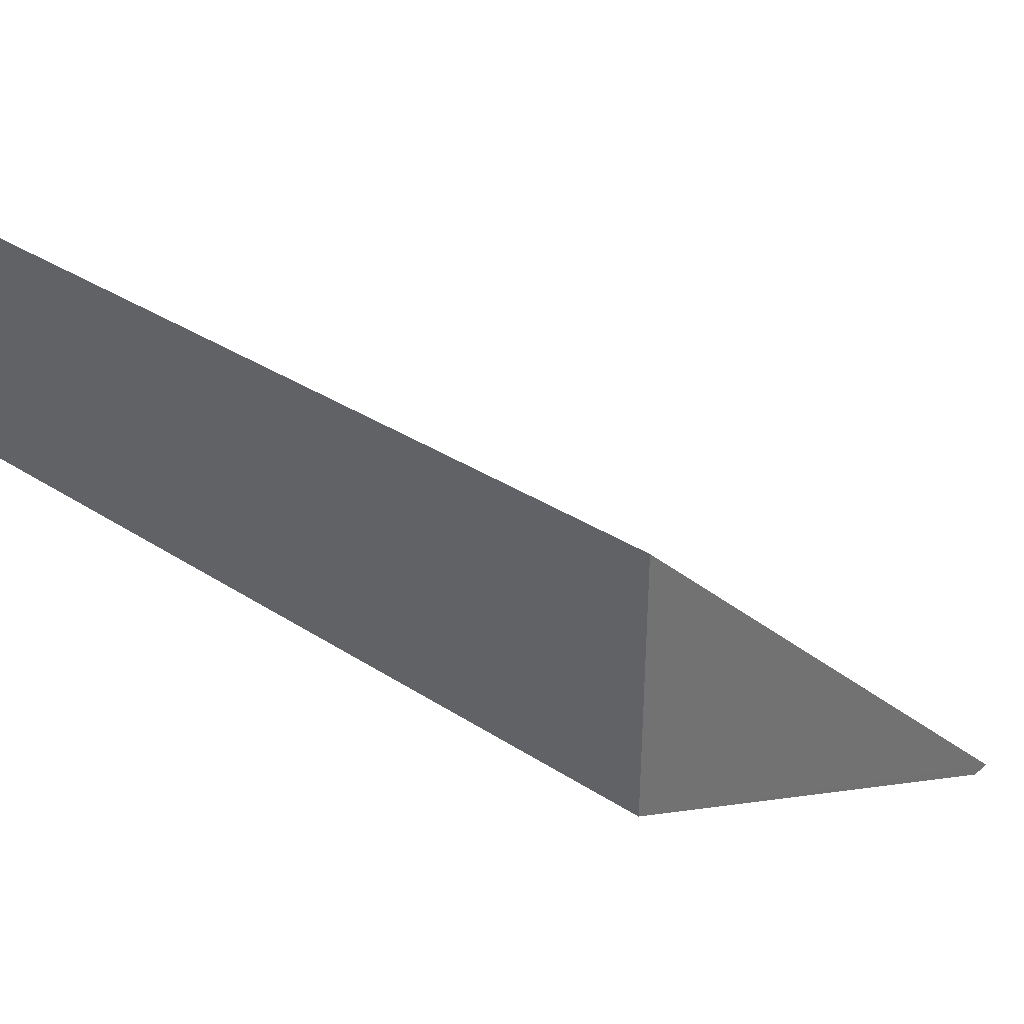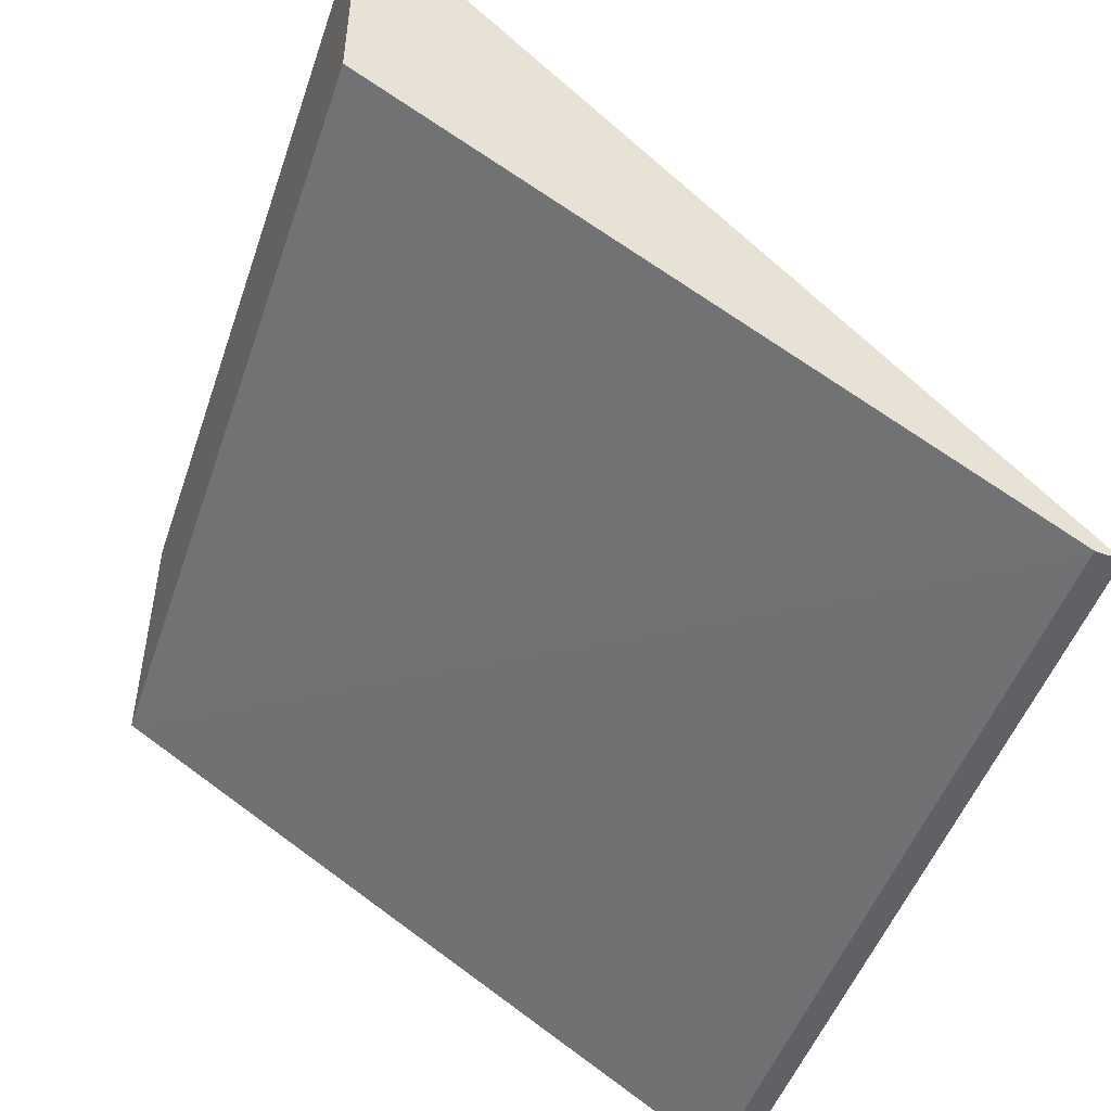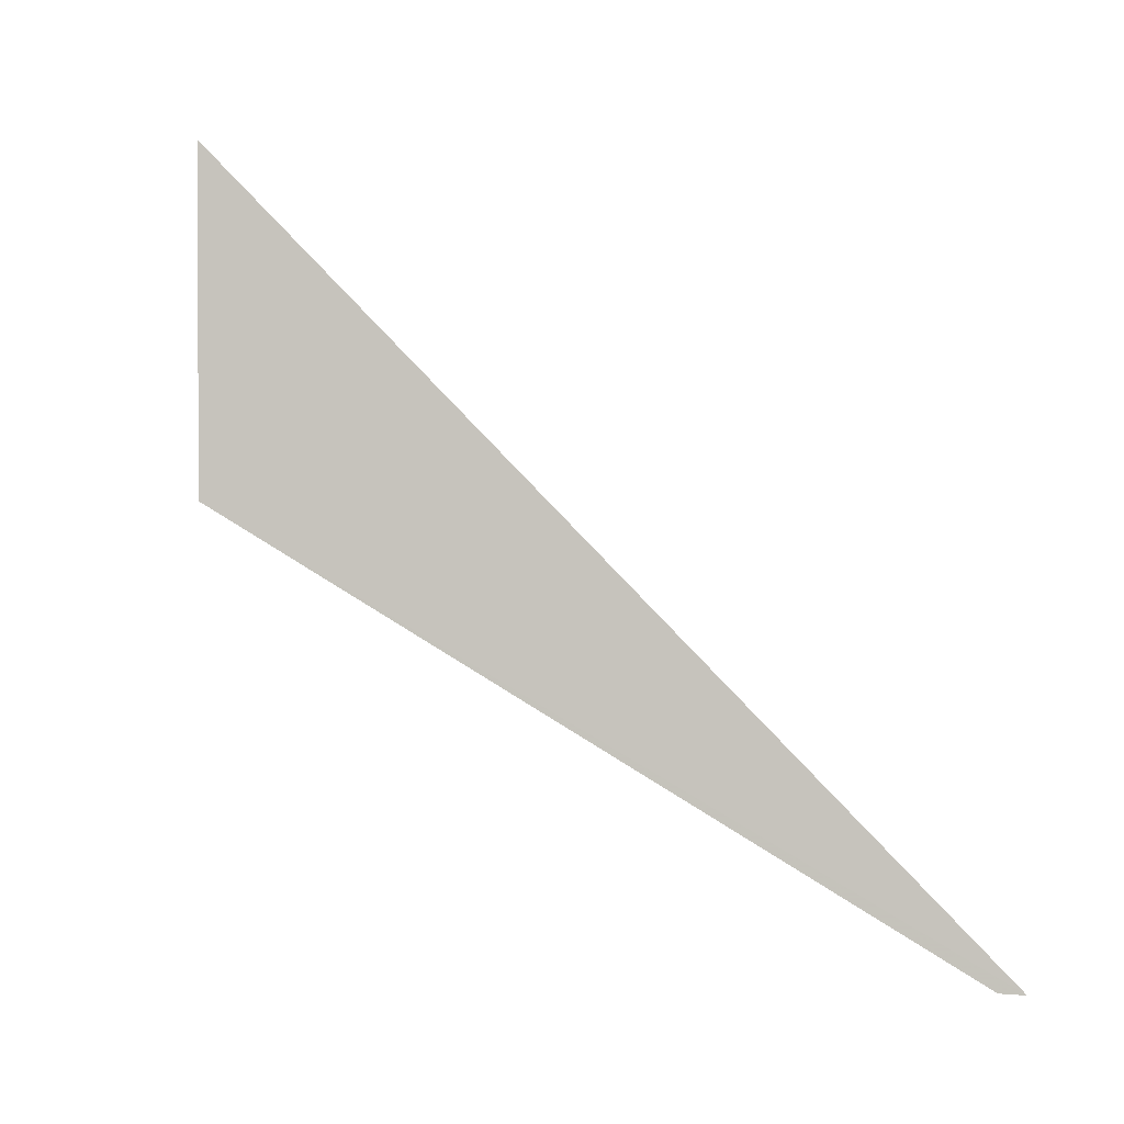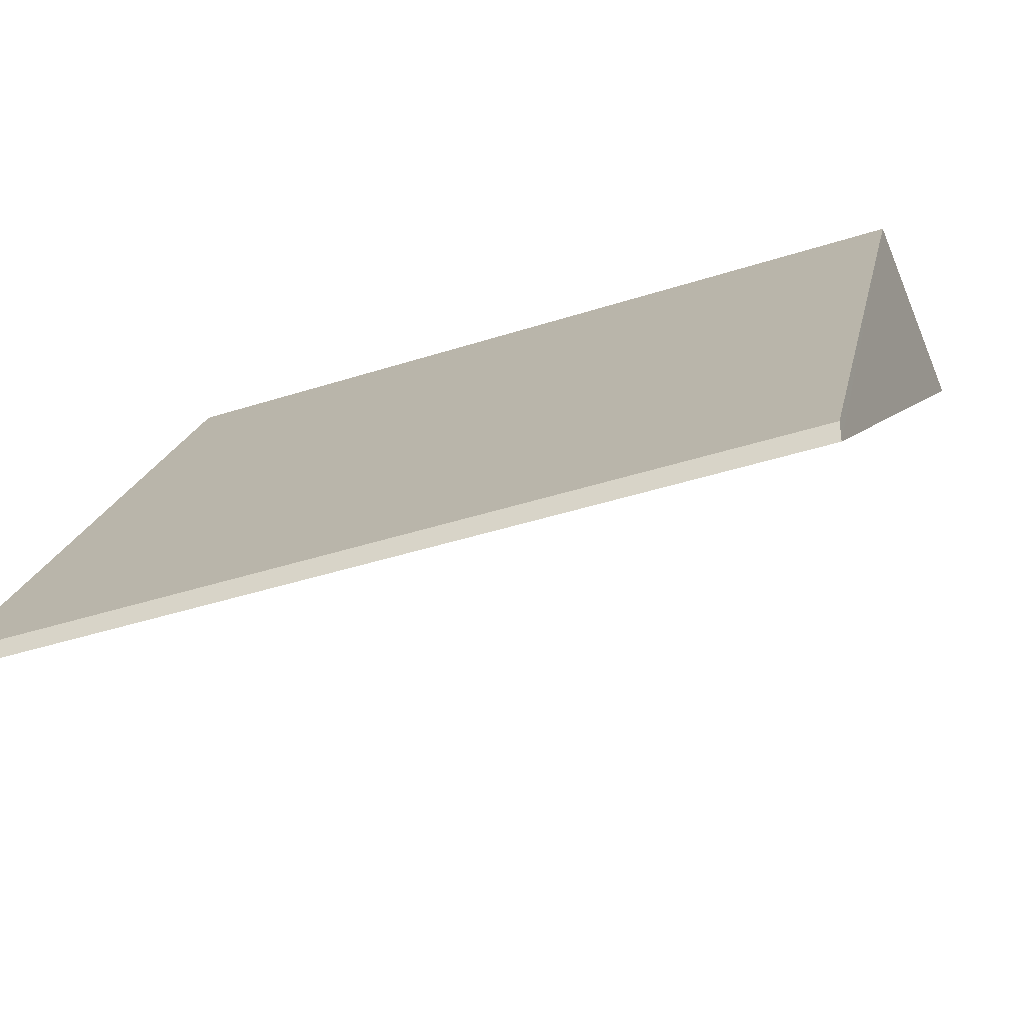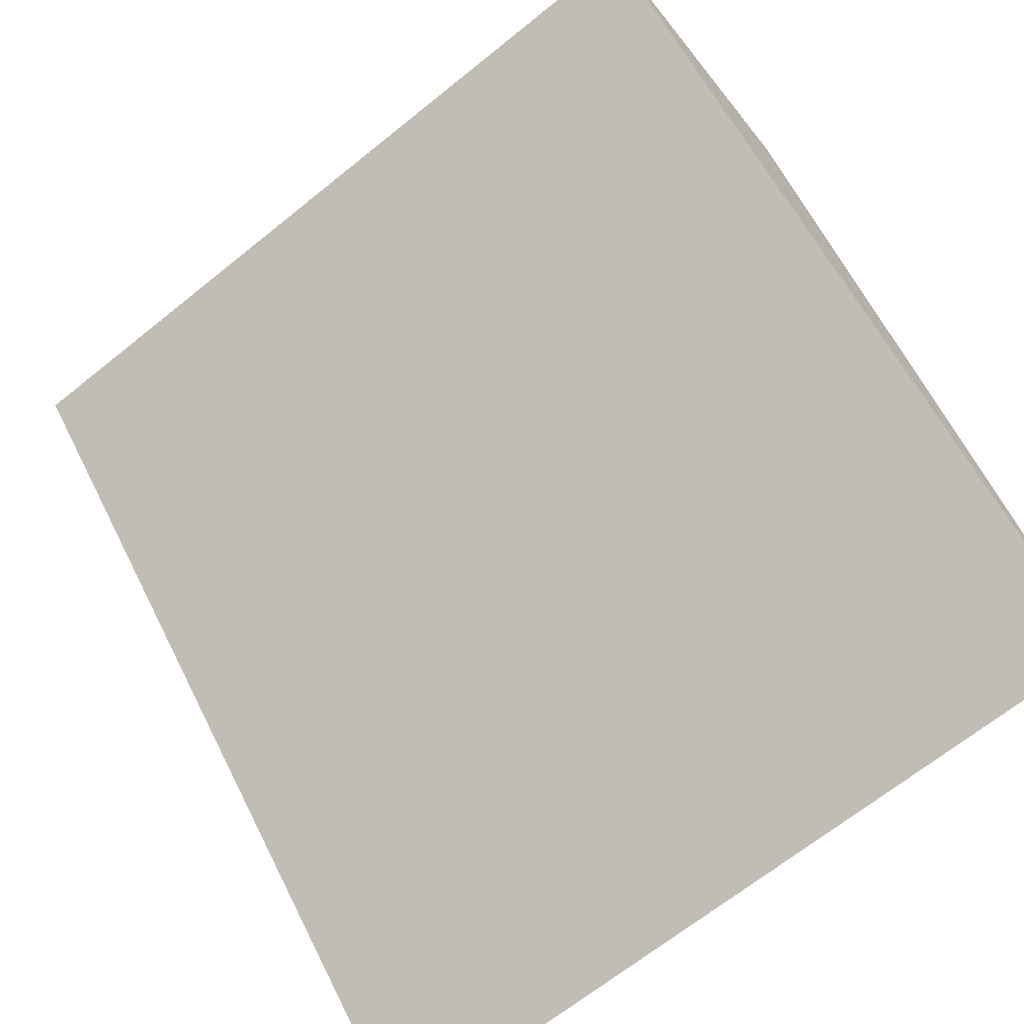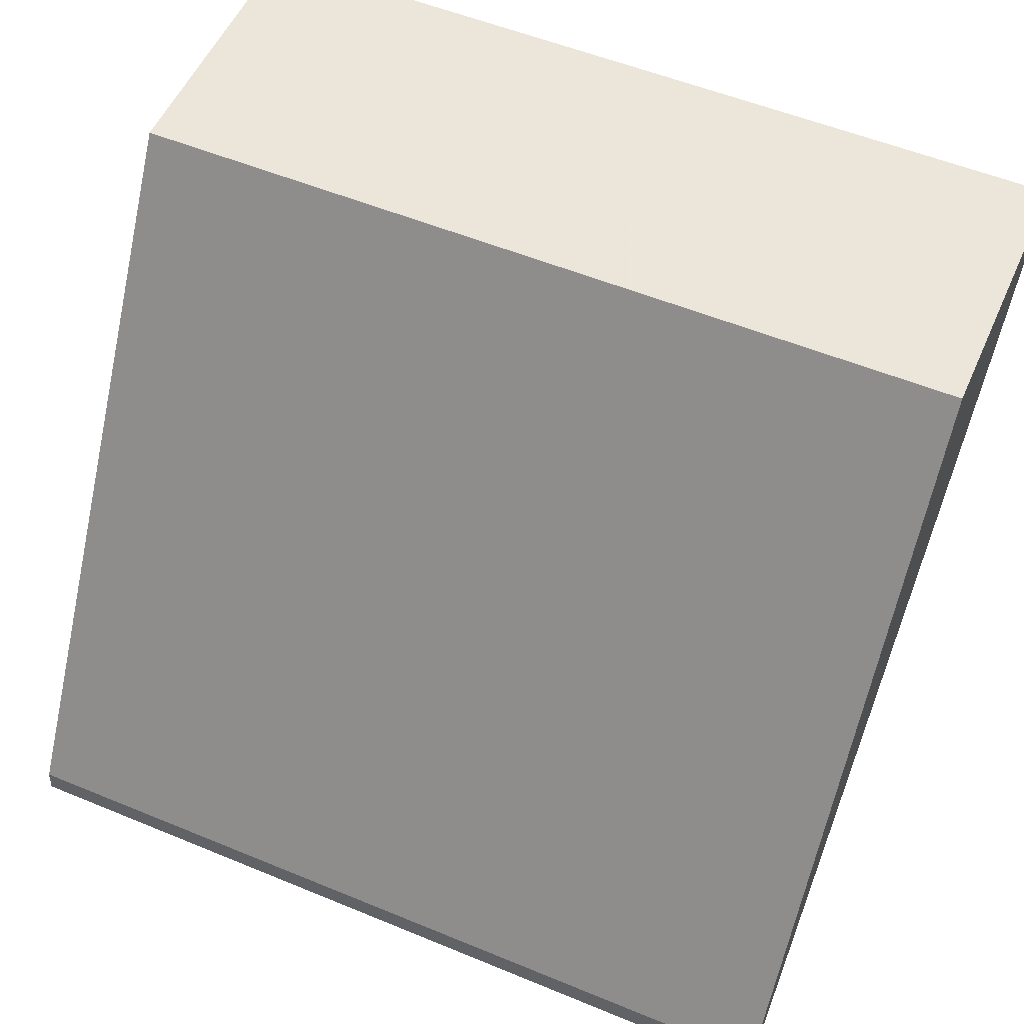
<metadata>
{"format":"obj","ext":"obj","renderer":"f3d","projection":"perspective","resolution":1024,"background":"white","views":[{"elev":36.0,"azim":40.0,"up":"+Y"},{"elev":-48.9,"azim":71.4,"up":"+Y"},{"elev":1.7,"azim":83.4,"up":"+Y"},{"elev":-40.8,"azim":21.5,"up":"+Z"},{"elev":-68.1,"azim":-141.2,"up":"+Z"},{"elev":54.2,"azim":23.7,"up":"+Z"}]}
</metadata>
<code>
v 0.1505 -0.0371 0.4654
v 0.1505 -0.03722 0.464
v 0.1505 -0.0003288 0.5
v 0.105 -0.0003288 0.5
v 0.105 -0.03709 0.4653
v 0.105 -0.0372 0.464
v 0.1505 -0.01548 0.5
v 0.105 -0.01548 0.5
f 5 2 1
f 6 3 2
f 6 4 3
f 6 5 4
f 6 2 5
f 7 3 4
f 7 1 2
f 7 2 3
f 8 5 1
f 8 1 7
f 8 7 4
f 8 4 5

</code>
